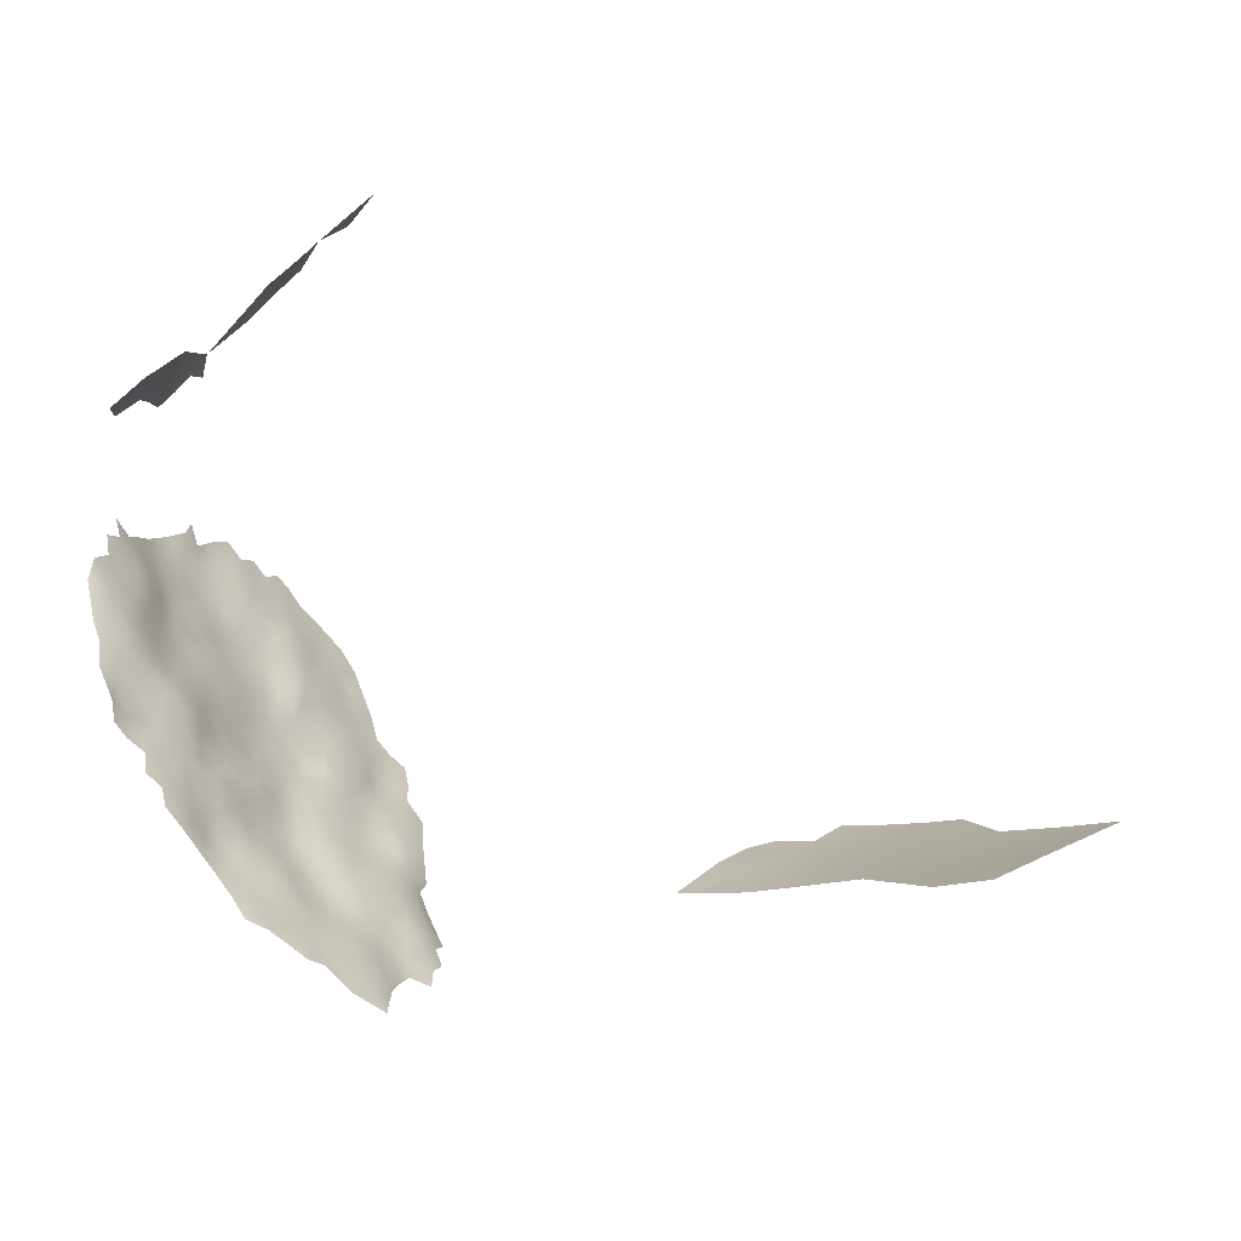
<metadata>
{"format":"obj","ext":"obj","renderer":"f3d","projection":"perspective","resolution":1024,"background":"white","views":[{"elev":-57.7,"azim":3.5,"up":"+Y"}]}
</metadata>
<code>
v -242.2 -320 -371.8
v -239.5 -309 -354.3
v -240.5 -311.9 -352.5
v -242.5 -314.8 -353.4
v -242.5 -318.5 -350
v -239.3 -318.5 -345.5
v -242.4 -323.2 -347.1
v -244.6 -322.3 -351.1
v -226.1 -313.2 -396.2
v -227.7 -313.3 -393.5
v -219.2 -287.3 -341.9
v -226.2 -292.2 -346.2
v -238.4 -309 -350.7
v -240.8 -314.7 -350.1
v -239.9 -317.9 -376.2
v -224.5 -313.6 -398.4
v -225.4 -316.4 -397.4
v -245 -325.8 -348.8
v -247.8 -330 -349
v -242.8 -330.4 -343.3
v -247.2 -334.3 -345.5
v -248.8 -335.3 -361.5
v -249.2 -340.2 -361.3
v -248.1 -338.1 -362.9
v -247.4 -335.5 -364.6
v -248.7 -343 -362.7
v -246 -335.6 -367.5
v -246.5 -338.4 -366
v -245 -338.4 -368.9
v -244.7 -335.5 -370.8
v -245.7 -341.1 -367.4
v -247.5 -340.9 -364.5
v -245 -343.8 -368.5
v -246.7 -343.6 -365.8
v -245.8 -346.6 -367.3
v -244.4 -346.2 -370.6
v -246.8 -332.8 -366.2
v -244.4 -318.7 -353.8
v -226.4 -319.2 -396.2
v -224.7 -319.2 -398.8
v -222.6 -315.8 -401.1
v -227.2 -316.5 -394.8
v -229 -316.4 -392.1
v -228.1 -319.3 -393.4
v -229.9 -319.1 -390.6
v -227.5 -321.6 -394.8
v -228.9 -322 -392
v -230.8 -321.9 -389.4
v -228.2 -324.5 -394.1
v -230 -324.7 -391
v -225.9 -322.3 -397.4
v -231.8 -324.6 -388.8
v -231.7 -327.2 -390.4
v -233.7 -327 -387.7
v -233.3 -329.7 -389.7
v -232.8 -332 -391.2
v -234.5 -332.7 -388.8
v -229.6 -327.2 -392.6
v -229.3 -330 -393.9
v -231.5 -329.6 -391.9
v -231.2 -332.3 -393.2
v -228.1 -327.7 -395
v -229.3 -332.8 -395
v -228 -330.5 -396
v -224.2 -321.9 -400.3
v -223.2 -319.5 -401.3
v -223.6 -324.4 -401.6
v -225 -324.2 -399.2
v -226.2 -327.5 -398.1
v -222.5 -321.9 -403
v -235 -330 -387.5
v -236.5 -329.6 -384.8
v -236.3 -332.2 -386.1
v -237.8 -332.6 -383.5
v -239.3 -332.7 -380.6
v -241 -332.8 -377.9
v -240.1 -330.1 -379.2
v -241.7 -330.1 -376.5
v -240.8 -327.4 -377.8
v -239.1 -327.5 -380.4
v -239.3 -324.9 -378.7
v -237.5 -325 -381.3
v -237.5 -327.6 -382.7
v -235.5 -325.1 -383.9
v -238.5 -330.2 -381.9
v -242.2 -327.5 -375
v -243.9 -327.6 -372.3
v -242.5 -325 -373.3
v -241 -324.9 -376.1
v -243.2 -330.3 -373.7
v -244.9 -330.4 -370.9
v -242.6 -332.9 -375.2
v -244 -333.1 -372.3
v -236 -322.5 -382.3
v -237.6 -322.2 -380.1
v -246.3 -330.3 -368
v -245.5 -327.6 -369.5
v -244.2 -325 -370.7
v -241.5 -321.6 -374.6
v -239.7 -321.9 -377.4
v -238.7 -335 -382.1
v -240 -335.1 -379.5
v -236.2 -319.6 -381.4
v -235.2 -317 -382.9
v -236.7 -316.3 -380.3
v -235.4 -314.1 -382
v -233.8 -314.8 -384.4
v -233.7 -317.8 -385.3
v -238.3 -315.8 -377.5
v -238.1 -318.8 -379.1
v -231.9 -318.2 -387.9
v -233 -321.5 -386.6
v -234.7 -320.6 -383.7
v -232.7 -312.2 -385.7
v -241.7 -335.5 -376.9
v -239.4 -337.9 -380.8
v -245.6 -333.1 -369.3
v -230.8 -315.6 -389.2
v -237 -335.2 -385.3
v -243.4 -335.7 -373.8
v -229.7 -313 -390.9
v -232.4 -314.9 -386.6
v -231.3 -312.2 -388.1
v -232.7 -334.6 -391.8
v -231.1 -335.1 -394.2
v -231 -338.1 -395.3
v -232.8 -338.2 -392.8
v -229.1 -334.7 -396.5
v -229.3 -338.2 -398.2
v -230.4 -340.7 -396.7
v -230.6 -343.6 -397
v -232.1 -342.2 -394.6
v -229 -342 -398.8
v -229.4 -346.4 -398.6
v -231.3 -346.5 -395.6
v -233.4 -344.7 -392.6
v -235 -344.5 -389.6
v -234.1 -341.7 -391.1
v -234.3 -347.6 -391.1
v -227.4 -346.8 -400.8
v -227.9 -349.8 -400.6
v -227.5 -343.7 -400.8
v -225.5 -345.4 -402.5
v -225.9 -348.3 -402.3
v -229.9 -349.9 -397.8
v -227.2 -352.7 -401.9
v -227 -355.7 -402.8
v -226.6 -359 -403.2
v -228.3 -357.9 -401.4
v -228.8 -355 -400.7
v -225.1 -353.6 -404.1
v -224.7 -356.9 -404.6
v -230.3 -354.9 -398
v -229.7 -357.9 -399.4
v -229.2 -352.4 -399.3
v -225.4 -350.6 -403.1
v -224.2 -347.8 -404.1
v -223.2 -350.9 -405.6
v -231.7 -355.1 -395.2
v -230.6 -352.4 -396.5
v -231.4 -357.9 -396.7
v -222.9 -354.9 -406
v -224.4 -360 -405.2
v -222.3 -347.7 -406.7
v -224.4 -363.5 -405
v -226.1 -361.8 -403.3
v -228.2 -361.4 -400.8
v -230.4 -361.7 -398.1
v -226.7 -365 -401.4
v -229 -364.5 -399.1
v -229 -367.7 -398.6
v -229.2 -371 -398.6
v -231.2 -369.4 -396.7
v -231.3 -365.8 -396.7
v -226.9 -369.3 -400.7
v -227.3 -372.6 -400.2
v -228.8 -374.1 -398.4
v -231.2 -373.2 -396.4
v -225.4 -372.6 -402.2
v -224 -370 -404.1
v -223.7 -375.4 -403.9
v -223.5 -379.3 -403.7
v -225.9 -378.9 -401.3
v -221.7 -377.7 -406.1
v -225.3 -367 -403.1
v -222.2 -361.5 -406.9
v -222 -364.8 -407.3
v -222.4 -358.2 -406.5
v -220.1 -362.8 -408.8
v -220.4 -359.7 -408.1
v -227.1 -376 -400.2
v -228.1 -378.9 -398.8
v -218.3 -361 -410.3
v -219.8 -366.1 -409
v -219.6 -369.3 -408.7
v -221.5 -368.1 -406.9
v -218.1 -364.3 -411.1
v -217.8 -367.9 -410.7
v -220.9 -372 -407
v -218.3 -372.1 -409.7
v -216.2 -366 -413.3
v -215 -363.4 -414.9
v -214.4 -366.4 -415.7
v -215.9 -369.6 -413
v -220.4 -375.4 -407.6
v -218.2 -375.4 -410.1
v -223.5 -366.8 -405.4
v -219.9 -356.5 -408.4
v -213.1 -363.8 -417.1
v -212.7 -366.7 -418
v -211.5 -364.3 -418.8
v -211.2 -361.3 -418.5
v -213.3 -360.6 -416.2
v -211.7 -358.1 -417.6
v -213.5 -358.3 -415.7
v -210.8 -355.3 -419.2
v -209.9 -358 -420.5
v -209.9 -362.7 -420.3
v -210 -365.7 -420.7
v -209 -360.2 -421.7
v -213.8 -355.1 -415.5
v -215.7 -359.2 -413.4
v -213.6 -369.6 -416.5
v -214.2 -372.5 -415.2
v -209.2 -355.2 -422.2
v -212.2 -352.4 -418
v -213.3 -349.4 -417
v -211.7 -349.5 -420
v -215.2 -349.1 -414.2
v -214.3 -346.3 -415.8
v -212.6 -346.9 -418.9
v -212 -343.8 -419.9
v -216.6 -362.9 -412.8
v -234.4 -337.7 -389.5
v -229.7 -376.8 -397.2
v -221 -352.7 -407.8
v -225.2 -341.9 -402.8
v -227.3 -340.2 -400.8
v -225.2 -339.2 -402.3
v -223.6 -344.2 -404.6
v -222.8 -341.2 -405.6
v -221.7 -344 -407
v -221.7 -338.5 -406.9
v -220.6 -335.9 -407.9
v -220.1 -338.4 -409.5
v -220.9 -341.2 -408.2
v -222.3 -336.3 -405.2
v -221.3 -333.2 -406
v -219.9 -333.1 -409.1
v -218.9 -335.4 -410.8
v -217.8 -338.6 -411.8
v -216.2 -336.1 -413.2
v -215.5 -339.1 -413.8
v -216.4 -341.5 -412.6
v -218.8 -341.3 -410.6
v -217.9 -344.1 -411.8
v -219.9 -344 -409.4
v -215.6 -344.3 -413.7
v -216.7 -346.9 -412.9
v -219 -346.8 -410.7
v -220.7 -346.5 -408.5
v -217.6 -351 -411.7
v -220.3 -349.3 -409.2
v -216.8 -332.7 -413
v -225.2 -335.6 -401.4
v -218.3 -379 -410
v -214.3 -379.2 -413.5
v -215.2 -330.3 -414.7
v -217.1 -329.4 -412.5
v -218.7 -331.4 -410.9
v -218.5 -328.5 -410.3
v -217.1 -326.5 -411.6
v -215.1 -327.4 -414
v -215.8 -324.3 -413
v -213.1 -332.1 -417.5
v -219 -326.4 -409.2
v -220.5 -326.1 -406.7
v -217.8 -324.2 -410.6
v -219.9 -329.2 -408.1
v -214 -342.1 -414.9
v -212.5 -338.7 -417.4
v -230.7 -379.7 -396.2
v -232.3 -377.1 -394.9
v -234 -374.8 -393.7
v -235.7 -347.3 -388.1
v -237.2 -347.2 -385.3
v -236.5 -344.4 -386.7
v -235.2 -349.8 -388.9
v -236.5 -350.1 -386.7
v -235.4 -352.5 -388.8
v -237.2 -352.7 -385.2
v -237.8 -349.7 -383.8
v -237.7 -355.6 -383.6
v -239.2 -349.7 -380.7
v -238.5 -347 -382.3
v -238.2 -352.5 -382.1
v -234.9 -356 -389.2
v -236.7 -355.6 -386.8
v -235.9 -358.5 -388.1
v -237.6 -358.5 -385.3
v -234.3 -358.4 -390.8
v -235.2 -361.2 -389.4
v -237 -361.2 -386.6
v -236.9 -364 -387.9
v -238.4 -364.1 -385
v -235.3 -364 -390.6
v -236.6 -366.7 -389.4
v -238 -366.7 -386.5
v -239.5 -366.6 -383.7
v -241.2 -366.4 -381.2
v -239.8 -364.1 -382.3
v -238.9 -369.3 -385.2
v -240.7 -369.2 -382.5
v -242.5 -369.3 -380
v -240.2 -371.6 -383.9
v -242.7 -366.5 -378.8
v -244.7 -366.5 -376.5
v -243.2 -364.1 -377.6
v -241.4 -363.7 -380.1
v -237.4 -369 -387.9
v -238.3 -372.3 -386.9
v -239 -361.4 -383.1
v -241 -349.8 -378
v -240.3 -347 -379.5
v -242 -347.1 -376.8
v -241.2 -344.3 -378.3
v -239.5 -344.1 -381
v -243.2 -347 -373.9
v -242.6 -349.9 -375.3
v -243.8 -350 -372.1
v -241.6 -352.6 -376.6
v -243.1 -352.7 -373.6
v -245.1 -350 -369.1
v -244.6 -352.8 -370.7
v -246 -352.7 -368.2
v -244.3 -355.4 -372.2
v -246 -355.3 -369.3
v -239.8 -352.6 -379.1
v -240.8 -355 -377.6
v -233.7 -361.3 -392.2
v -232.9 -358.2 -393.8
v -233.4 -364.4 -393.6
v -233.2 -355.2 -392.2
v -231.8 -353.1 -394.1
v -232 -350.4 -394.3
v -246.8 -349.9 -366.2
v -239.4 -355.8 -380.3
v -242.6 -355.1 -375.1
v -242.1 -341.9 -376.7
v -243.5 -342.3 -373.9
v -242.5 -338.9 -376
v -240.5 -341.4 -379.4
v -238.5 -341.5 -382.5
v -242.5 -344.6 -375.7
v -237.9 -344.2 -383.7
v -236.4 -369.5 -390.5
v -235.3 -366.8 -392.1
v -235.4 -341.8 -387.9
v -222.4 -327.4 -403.8
v -219.4 -323.8 -408
v -221.5 -323.8 -405
v -220.3 -320.8 -406
v -216.4 -376.1 -412.1
v -214.4 -375.7 -414.5
v -221.5 -350.6 -407.5
v -247.8 -346 -364.1
v -248.4 -348.8 -363.3
v -249.7 -346.5 -361.1
v -248.1 -351.2 -364.5
v -250.1 -350.8 -361.9
v -249.5 -353.4 -364
v -247.6 -353.6 -366.5
v -248.3 -357.4 -367.4
v -249.1 -355.5 -365.4
v -246.5 -357.7 -370.4
v -248.2 -360.2 -369.2
v -232.3 -361.8 -395.2
v -233.2 -367.8 -394.7
v -233.4 -371.1 -394.5
v -229 -295.8 -347.4
v -233.1 -300.5 -349.7
v -236.6 -339.2 -385.8
v -235 -369.5 -393.1
v -214.5 -288.3 -336.4
v -244.4 -358.3 -374.2
v -216.3 -373.1 -412.2
v -221.7 -319.7 -403.1
v -223.6 -338.8 -404
v -244.2 -341.7 -370.5
v -243.9 -338.7 -372.4
v -246.4 -360.4 -372
v -210.5 -352.5 -421
v -235.8 -373.4 -391.3
v -236.9 -341.9 -385.2
v -214.7 -351.7 -414.7
v -232.7 -347.2 -393.7
v -245.2 -363.4 -375
v -246.4 -364 -371.9
v -245.8 -367 -373.5
v -242 -360.6 -378.8
v -238.7 -358.4 -382.2
v -242.1 -357.2 -377
v -155.3 -328.9 -426.8
v -160.8 -325.9 -428.7
v -151.1 -325.1 -427.1
v -150.4 -331.2 -425.2
v -145.3 -328.1 -425.1
v -160.3 -332.4 -426.5
v -164.9 -329.8 -428.1
v -139 -331.5 -422.4
v -137.2 -339.9 -418.8
v -145.5 -336.3 -422.2
v -144.1 -345 -418.4
v -133.9 -334 -420.3
v -160.7 -338.5 -424.8
v -158.2 -346.6 -421.4
v -165.8 -342.6 -425.2
v -167.3 -335 -427.6
v -153.7 -341.7 -422
v -169.8 -338.3 -427.6
v -154 -335.3 -424.3
v -169.6 -329.3 -429.5
v -165.6 -326.3 -429.6
v -176.5 -335.7 -430.2
v -242.6 -322.8 -371.6
v -149.7 -350.3 -417.7
v -141.4 -353 -414.4
v -141.2 -362.2 -410.3
v -134.5 -356.3 -411.4
v -133.3 -365.6 -406.8
v -135.3 -347.7 -415.3
v -129.8 -342.8 -416.1
v -122.3 -346.4 -413.3
v -125.8 -360.2 -407.4
v -121.9 -352.8 -410.4
v -113.5 -348.8 -410.9
v -128.4 -350.8 -412.6
v -225.5 -297.5 -342.1
v -229.3 -302.9 -343.3
v -223 -292.2 -341.8
f 88 87 98
f 88 98 425
f 55 57 71
f 310 319 311
f 55 53 60
f 53 55 54
f 48 50 52
f 276 278 272
f 86 87 88
f 160 145 155
f 71 54 55
f 383 356 357
f 58 53 50
f 306 357 307
f 53 54 52
f 53 52 50
f 272 273 269
f 356 307 357
f 356 320 307
f 271 276 272
f 271 272 269
f 110 109 105
f 60 53 58
f 104 106 107
f 104 107 108
f 82 80 81
f 339 331 338
f 279 276 271
f 119 101 74
f 317 318 316
f 126 125 128
f 48 47 50
f 371 372 374
f 371 369 372
f 278 276 360
f 255 256 257
f 145 141 155
f 158 157 164
f 82 83 80
f 270 271 269
f 56 57 55
f 124 56 61
f 124 61 125
f 76 115 92
f 245 243 244
f 159 153 161
f 75 77 85
f 79 81 80
f 89 81 79
f 306 307 304
f 59 58 62
f 208 190 188
f 257 260 261
f 257 256 260
f 147 150 146
f 40 66 65
f 154 161 153
f 114 122 107
f 130 131 132
f 82 84 83
f 89 86 88
f 78 77 76
f 212 218 211
f 212 211 209
f 160 153 159
f 246 241 243
f 337 334 336
f 337 335 334
f 151 147 146
f 151 146 156
f 391 376 375
f 379 383 378
f 73 71 57
f 73 72 71
f 157 156 144
f 157 158 156
f 319 310 316
f 319 316 318
f 277 360 276
f 277 276 279
f 312 313 309
f 222 215 213
f 242 257 261
f 153 155 150
f 153 160 155
f 67 65 70
f 375 376 373
f 74 73 119
f 74 72 73
f 51 46 39
f 311 309 310
f 311 305 309
f 70 66 387
f 70 65 66
f 136 396 139
f 41 66 40
f 59 60 58
f 59 61 60
f 131 130 133
f 310 309 313
f 68 51 65
f 68 65 67
f 263 261 260
f 202 203 201
f 244 247 248
f 244 243 247
f 29 31 28
f 253 251 252
f 143 157 144
f 315 313 312
f 63 128 125
f 63 125 61
f 103 113 94
f 103 94 95
f 333 334 335
f 102 115 76
f 382 358 394
f 300 299 303
f 308 312 309
f 308 309 305
f 352 327 326
f 352 326 349
f 327 353 355
f 163 148 152
f 173 171 172
f 290 289 288
f 142 238 237
f 142 133 238
f 308 307 320
f 308 304 307
f 100 81 89
f 291 289 290
f 291 290 298
f 219 211 218
f 49 50 47
f 137 287 358
f 30 93 120
f 17 41 40
f 353 327 352
f 295 294 324
f 370 367 369
f 370 369 371
f 175 172 171
f 202 209 203
f 299 302 303
f 105 106 104
f 379 378 173
f 258 256 254
f 79 86 89
f 79 78 86
f 42 17 39
f 62 64 59
f 353 394 355
f 228 227 231
f 274 273 272
f 285 288 289
f 40 39 17
f 45 47 48
f 305 304 308
f 56 60 61
f 56 55 60
f 78 76 92
f 330 334 333
f 242 241 246
f 242 240 241
f 268 269 273
f 329 323 331
f 329 325 323
f 301 299 297
f 175 176 172
f 283 235 282
f 49 58 50
f 78 92 90
f 63 59 64
f 63 61 59
f 129 126 128
f 31 32 28
f 257 246 255
f 257 242 246
f 143 144 140
f 143 140 142
f 149 150 147
f 192 191 183
f 238 239 237
f 29 28 27
f 214 213 215
f 186 165 163
f 75 102 76
f 75 76 77
f 79 80 77
f 79 77 78
f 44 47 45
f 44 45 43
f 210 203 209
f 210 209 211
f 325 326 324
f 154 150 149
f 154 153 150
f 365 158 164
f 33 35 34
f 141 140 144
f 321 315 312
f 254 256 255
f 85 77 80
f 85 80 83
f 90 87 86
f 90 86 78
f 93 30 117
f 93 117 91
f 318 317 397
f 16 41 17
f 31 33 34
f 31 34 32
f 207 187 196
f 346 333 335
f 212 213 214
f 354 326 325
f 301 340 302
f 301 302 299
f 36 35 33
f 28 32 24
f 44 39 46
f 44 42 39
f 112 108 111
f 112 113 108
f 42 44 43
f 93 91 90
f 151 152 147
f 151 162 152
f 225 217 216
f 339 402 348
f 339 348 331
f 347 339 338
f 123 122 114
f 327 324 326
f 320 312 308
f 320 321 312
f 173 378 174
f 173 174 171
f 188 163 152
f 188 152 162
f 277 359 361
f 323 325 324
f 323 324 294
f 245 246 243
f 394 358 287
f 143 237 240
f 143 142 237
f 305 311 322
f 332 334 330
f 166 148 163
f 166 163 165
f 27 25 37
f 75 85 74
f 75 74 101
f 93 90 92
f 91 117 96
f 91 96 97
f 286 289 292
f 286 285 289
f 173 172 178
f 287 355 394
f 120 93 92
f 120 92 115
f 332 336 334
f 250 251 245
f 250 252 251
f 250 245 244
f 287 137 285
f 287 285 286
f 400 319 318
f 336 332 348
f 49 62 58
f 25 28 24
f 25 27 28
f 258 254 280
f 347 293 401
f 40 65 51
f 40 51 39
f 186 189 187
f 194 187 189
f 137 136 139
f 137 138 136
f 216 217 214
f 361 362 360
f 361 360 277
f 195 194 198
f 286 292 295
f 338 331 323
f 190 189 186
f 190 193 189
f 340 301 341
f 340 377 342
f 185 207 180
f 259 256 258
f 259 260 256
f 82 94 84
f 82 95 94
f 99 100 89
f 186 188 190
f 186 163 188
f 299 298 297
f 297 298 290
f 244 249 250
f 22 25 24
f 195 200 199
f 196 194 195
f 196 187 194
f 159 343 344
f 148 149 147
f 148 147 152
f 139 285 137
f 350 351 349
f 301 297 343
f 301 343 341
f 135 131 134
f 216 392 225
f 344 160 159
f 344 345 160
f 138 137 358
f 331 348 332
f 331 332 329
f 102 75 101
f 168 167 170
f 328 325 329
f 328 354 325
f 300 401 293
f 327 355 295
f 327 295 324
f 310 314 316
f 310 313 314
f 379 173 178
f 146 150 155
f 146 155 141
f 193 233 197
f 293 291 298
f 182 181 184
f 198 201 204
f 243 388 247
f 243 241 388
f 116 102 101
f 338 323 294
f 145 160 345
f 262 263 260
f 262 260 259
f 85 72 74
f 85 83 72
f 47 46 49
f 47 44 46
f 292 289 291
f 292 291 296
f 97 98 87
f 346 372 369
f 346 335 372
f 354 350 349
f 354 349 326
f 245 251 255
f 245 255 246
f 209 213 212
f 223 203 210
f 292 294 295
f 292 296 294
f 230 231 227
f 229 230 227
f 286 355 287
f 286 295 355
f 300 298 299
f 300 293 298
f 329 330 328
f 329 332 330
f 91 97 87
f 91 87 90
f 254 255 251
f 254 251 253
f 208 162 236
f 208 188 162
f 169 170 167
f 169 167 166
f 345 396 135
f 248 249 244
f 177 178 172
f 177 172 176
f 338 294 296
f 300 322 401
f 37 96 117
f 37 117 27
f 227 228 226
f 139 288 285
f 202 233 222
f 366 367 368
f 399 398 397
f 399 397 317
f 197 194 189
f 197 189 193
f 129 130 126
f 296 291 293
f 392 216 226
f 198 194 197
f 198 197 201
f 264 269 268
f 264 270 269
f 278 274 272
f 30 27 117
f 350 390 351
f 350 389 390
f 95 82 81
f 99 89 88
f 187 165 186
f 110 103 95
f 347 338 296
f 347 296 293
f 120 351 390
f 95 81 100
f 43 118 121
f 348 402 385
f 348 385 336
f 111 122 118
f 230 259 258
f 230 229 259
f 228 392 226
f 201 233 202
f 201 197 233
f 170 171 174
f 253 280 254
f 253 281 280
f 191 177 176
f 108 107 122
f 108 122 111
f 17 9 16
f 351 120 115
f 103 110 105
f 103 105 104
f 141 156 146
f 141 144 156
f 123 118 122
f 121 118 123
f 302 306 304
f 302 304 303
f 229 262 259
f 158 151 156
f 13 2 3
f 305 303 304
f 127 125 126
f 127 124 125
f 353 352 116
f 30 120 390
f 340 306 302
f 378 383 357
f 378 357 342
f 159 161 341
f 159 341 343
f 99 88 425
f 99 425 1
f 342 306 340
f 342 357 306
f 389 33 31
f 110 15 109
f 322 303 305
f 322 300 303
f 30 29 27
f 29 30 390
f 389 29 390
f 389 31 29
f 279 271 270
f 69 64 62
f 263 365 164
f 263 164 261
f 23 24 32
f 23 32 26
f 113 103 104
f 113 104 108
f 336 375 337
f 202 213 209
f 202 222 213
f 10 43 121
f 10 42 43
f 237 239 388
f 204 224 386
f 346 369 367
f 42 9 17
f 42 10 9
f 35 36 333
f 35 333 346
f 366 34 35
f 36 328 330
f 36 330 333
f 242 261 164
f 70 387 362
f 70 362 361
f 207 165 187
f 192 282 235
f 377 340 341
f 337 375 373
f 191 235 177
f 191 192 235
f 337 372 335
f 26 32 34
f 26 34 366
f 342 174 378
f 67 361 359
f 67 70 361
f 250 264 252
f 234 124 127
f 265 388 239
f 167 148 166
f 167 149 148
f 267 363 364
f 236 158 365
f 240 157 143
f 237 241 240
f 237 388 241
f 124 57 56
f 250 249 270
f 250 270 264
f 279 270 249
f 45 118 43
f 45 111 118
f 196 180 207
f 368 26 366
f 4 14 3
f 129 133 130
f 136 135 396
f 135 132 131
f 135 136 132
f 134 140 141
f 134 141 145
f 196 195 199
f 262 229 395
f 138 132 136
f 206 386 363
f 206 200 386
f 168 161 154
f 127 138 234
f 236 365 263
f 373 374 372
f 373 372 337
f 204 223 224
f 205 200 206
f 205 199 200
f 110 95 100
f 5 38 8
f 129 238 133
f 210 211 219
f 112 48 52
f 227 395 229
f 158 162 151
f 158 236 162
f 368 367 370
f 111 48 112
f 111 45 48
f 178 177 235
f 363 266 206
f 175 179 176
f 364 363 386
f 364 386 224
f 377 174 342
f 145 135 134
f 145 345 135
f 212 220 218
f 142 140 134
f 132 126 130
f 217 220 212
f 217 212 214
f 204 386 200
f 154 149 167
f 154 167 168
f 169 185 175
f 169 166 165
f 193 222 233
f 198 204 200
f 198 200 195
f 234 358 382
f 234 138 358
f 180 175 185
f 180 179 175
f 183 181 182
f 283 178 235
f 168 170 174
f 168 174 377
f 375 385 391
f 375 336 385
f 238 265 239
f 377 161 168
f 377 341 161
f 113 84 94
f 389 36 33
f 221 214 215
f 72 83 84
f 191 176 179
f 264 268 275
f 134 131 133
f 134 133 142
f 423 409 422
f 127 126 132
f 127 132 138
f 185 169 165
f 185 165 207
f 181 205 184
f 240 242 164
f 240 164 157
f 191 181 183
f 191 179 181
f 319 322 311
f 169 171 170
f 169 175 171
f 397 398 391
f 265 247 388
f 204 201 203
f 204 203 223
f 398 376 391
f 279 249 248
f 230 258 280
f 383 393 356
f 15 110 100
f 395 226 221
f 395 227 226
f 99 15 100
f 267 266 363
f 5 14 4
f 5 4 38
f 51 68 69
f 178 284 379
f 178 283 284
f 216 221 226
f 216 214 221
f 67 69 68
f 366 346 367
f 366 35 346
f 72 54 71
f 356 321 320
f 84 54 72
f 379 393 383
f 379 284 393
f 321 356 393
f 347 402 339
f 49 46 51
f 351 352 349
f 119 73 57
f 387 66 41
f 266 205 206
f 7 8 18
f 49 69 62
f 49 51 69
f 64 128 63
f 353 382 394
f 116 115 102
f 221 215 222
f 180 196 199
f 350 354 328
f 290 343 297
f 400 318 397
f 345 139 396
f 279 359 277
f 129 265 238
f 193 190 208
f 281 253 252
f 119 116 101
f 6 14 5
f 180 181 179
f 422 409 418
f 234 57 124
f 232 231 230
f 400 322 319
f 400 401 322
f 181 199 205
f 181 180 199
f 400 385 402
f 397 391 385
f 397 385 400
f 350 36 389
f 350 328 36
f 112 84 113
f 262 236 263
f 119 234 382
f 119 57 234
f 266 184 205
f 252 264 275
f 409 423 404
f 351 115 116
f 351 116 352
f 232 230 280
f 438 440 12
f 7 5 8
f 7 6 5
f 232 280 281
f 406 403 405
f 13 3 14
f 407 406 405
f 400 402 347
f 400 347 401
f 438 12 380
f 404 408 409
f 404 403 408
f 20 19 21
f 421 403 406
f 421 408 403
f 20 7 18
f 20 18 19
f 411 432 431
f 408 415 418
f 408 418 409
f 421 419 415
f 421 415 408
f 437 431 432
f 417 420 418
f 417 418 415
f 432 433 437
f 412 407 410
f 412 406 407
f 439 438 380
f 439 380 381
f 435 437 433
f 424 418 420
f 428 427 429
f 412 421 406
f 429 431 437
f 435 433 436
f 412 411 413
f 424 422 418
f 416 415 419
f 416 417 415
f 427 431 429
f 411 410 414
f 411 412 410
f 413 427 426
f 432 411 414
f 413 411 431
f 413 431 427
f 384 11 440
f 430 428 429
f 430 429 434
f 6 13 14
f 434 437 435
f 434 429 437
f 426 416 419
f 412 419 421
f 413 426 419
f 413 419 412
f 20 6 7
f 439 381 13
f 417 424 420
f 428 426 427
f 434 435 436
f 54 112 52
f 54 84 112
f 41 362 387
f 265 248 247
f 359 69 67
f 128 265 129
f 248 359 279
f 69 128 64
f 265 359 248
f 69 265 128
f 359 265 69
f 343 345 344
f 139 290 288
f 290 345 343
f 290 139 345
f 275 281 252
f 221 262 395
f 262 208 236
f 208 222 193
f 222 262 221
f 208 262 222
f 116 382 353
f 116 119 382

</code>
